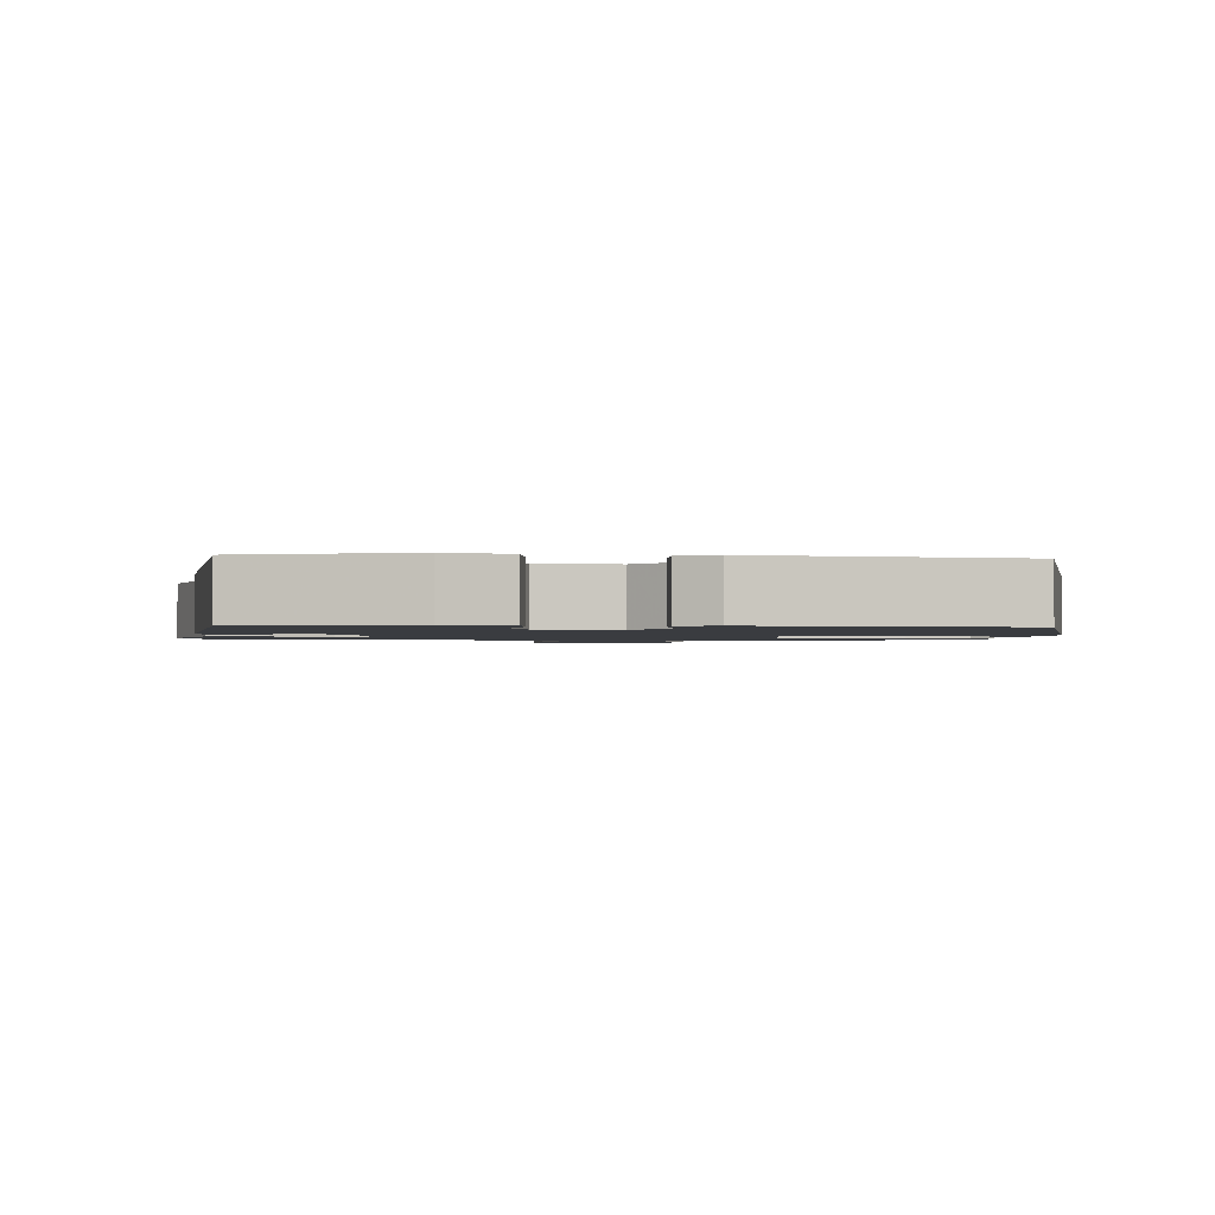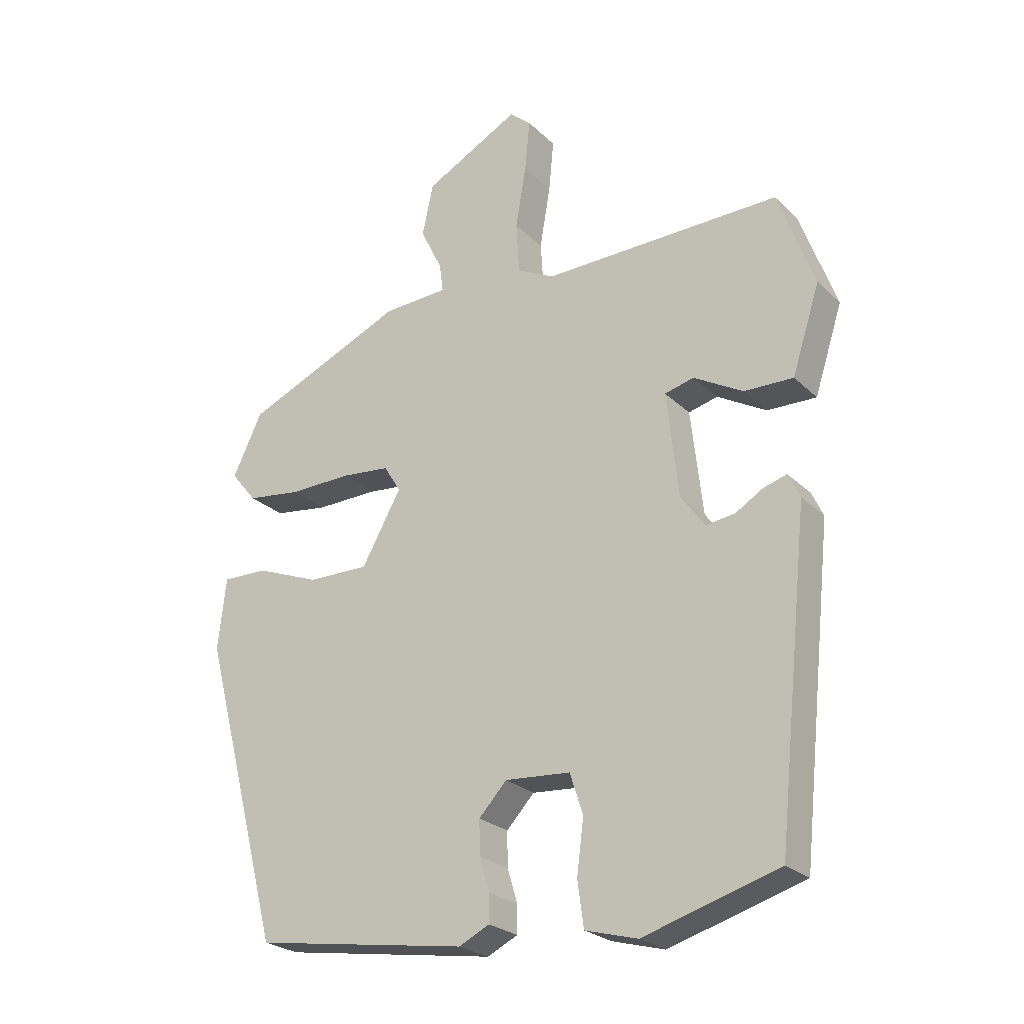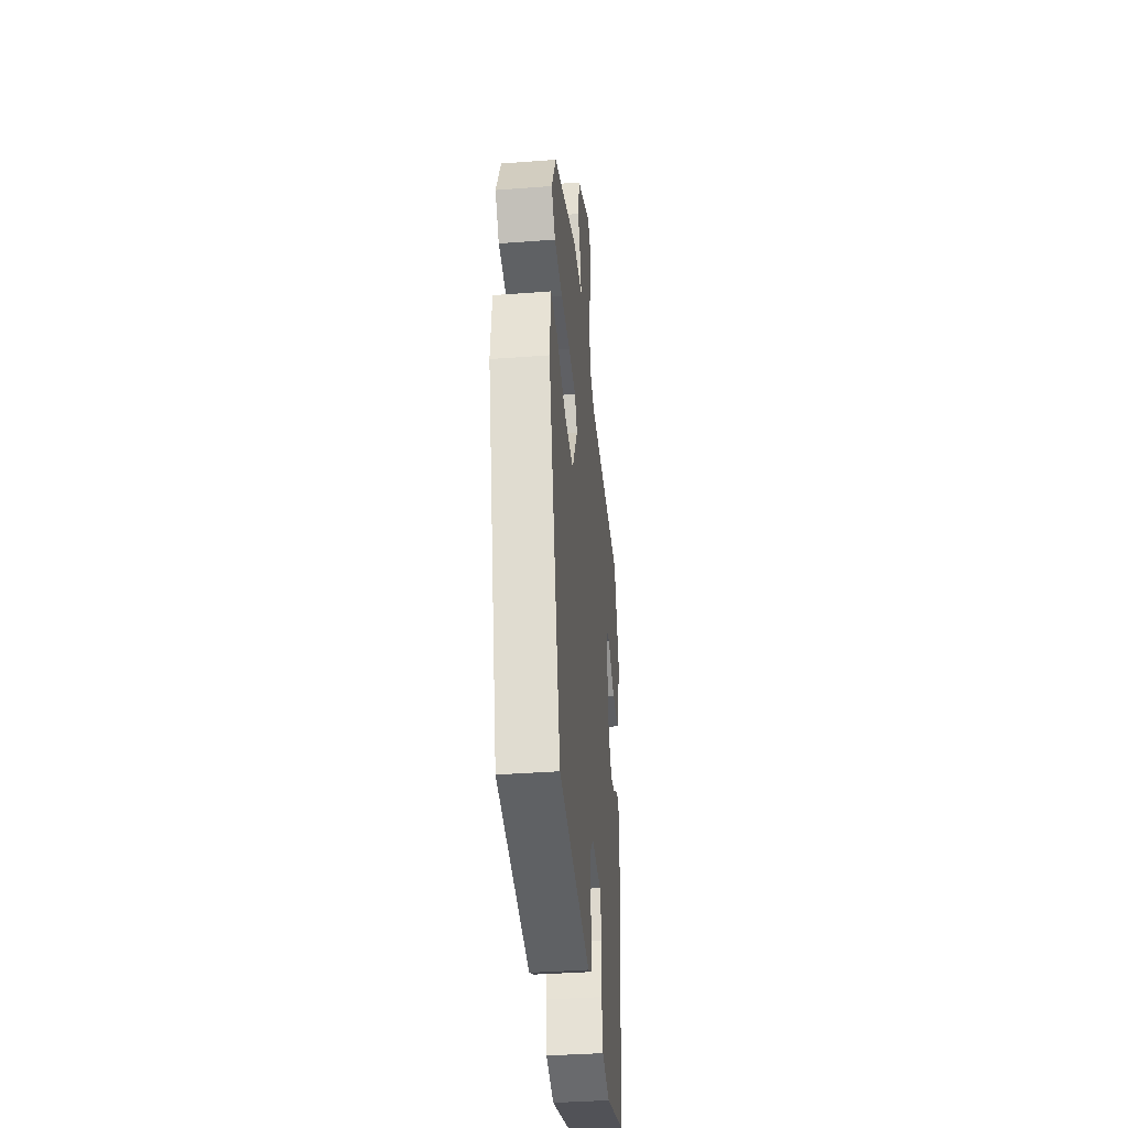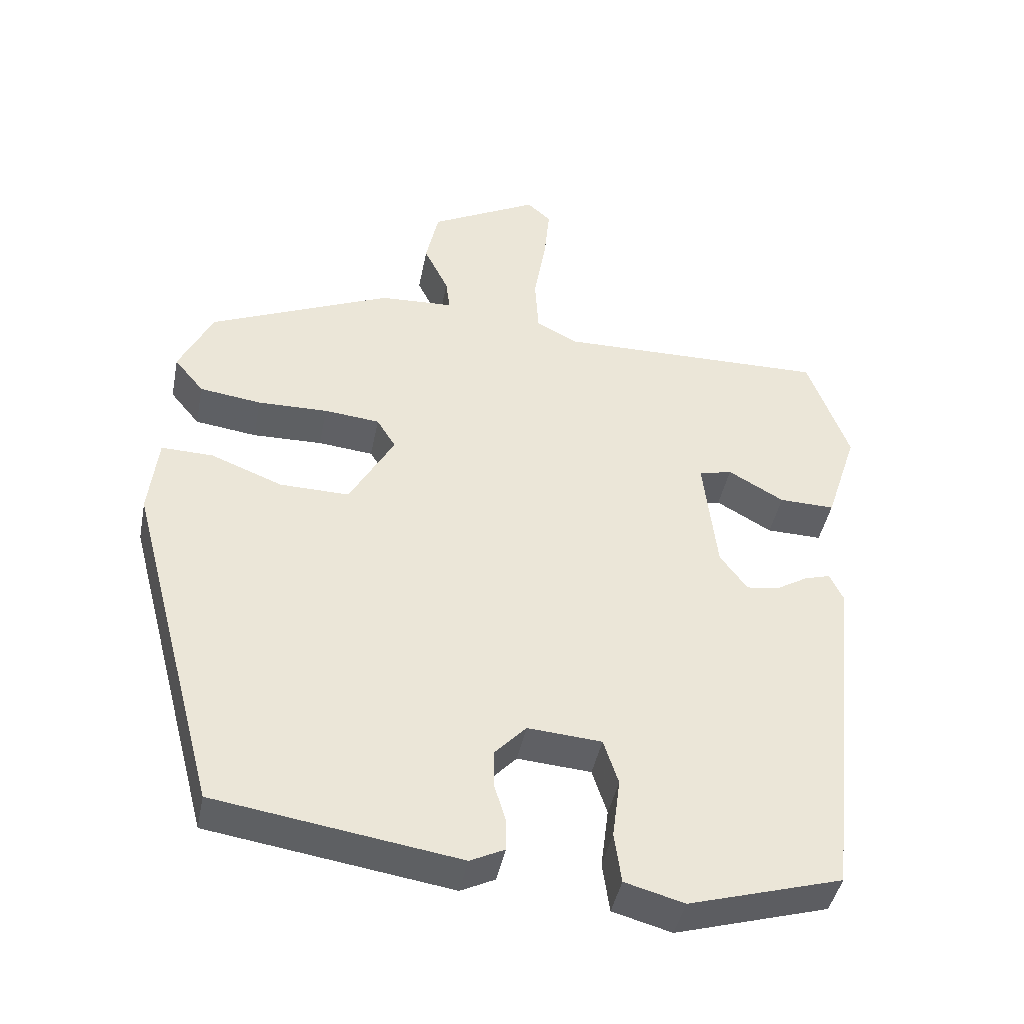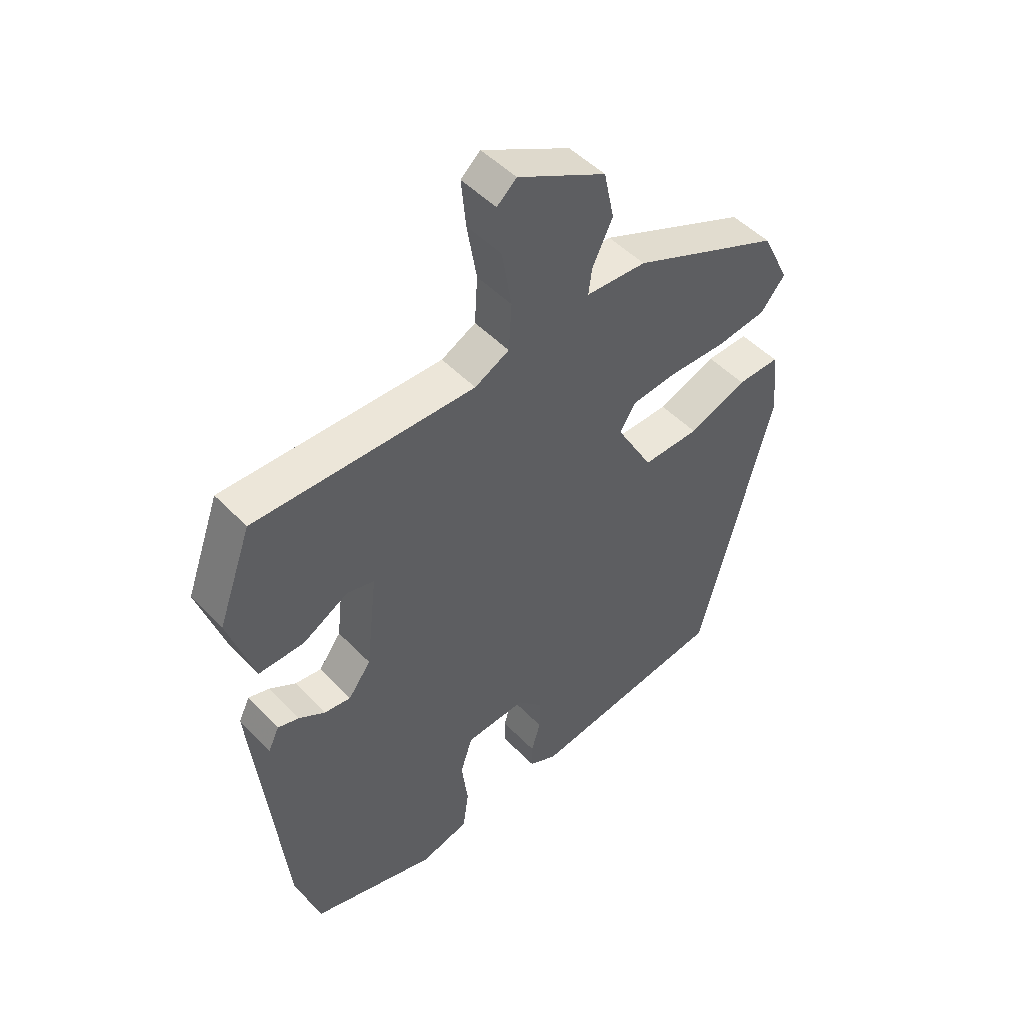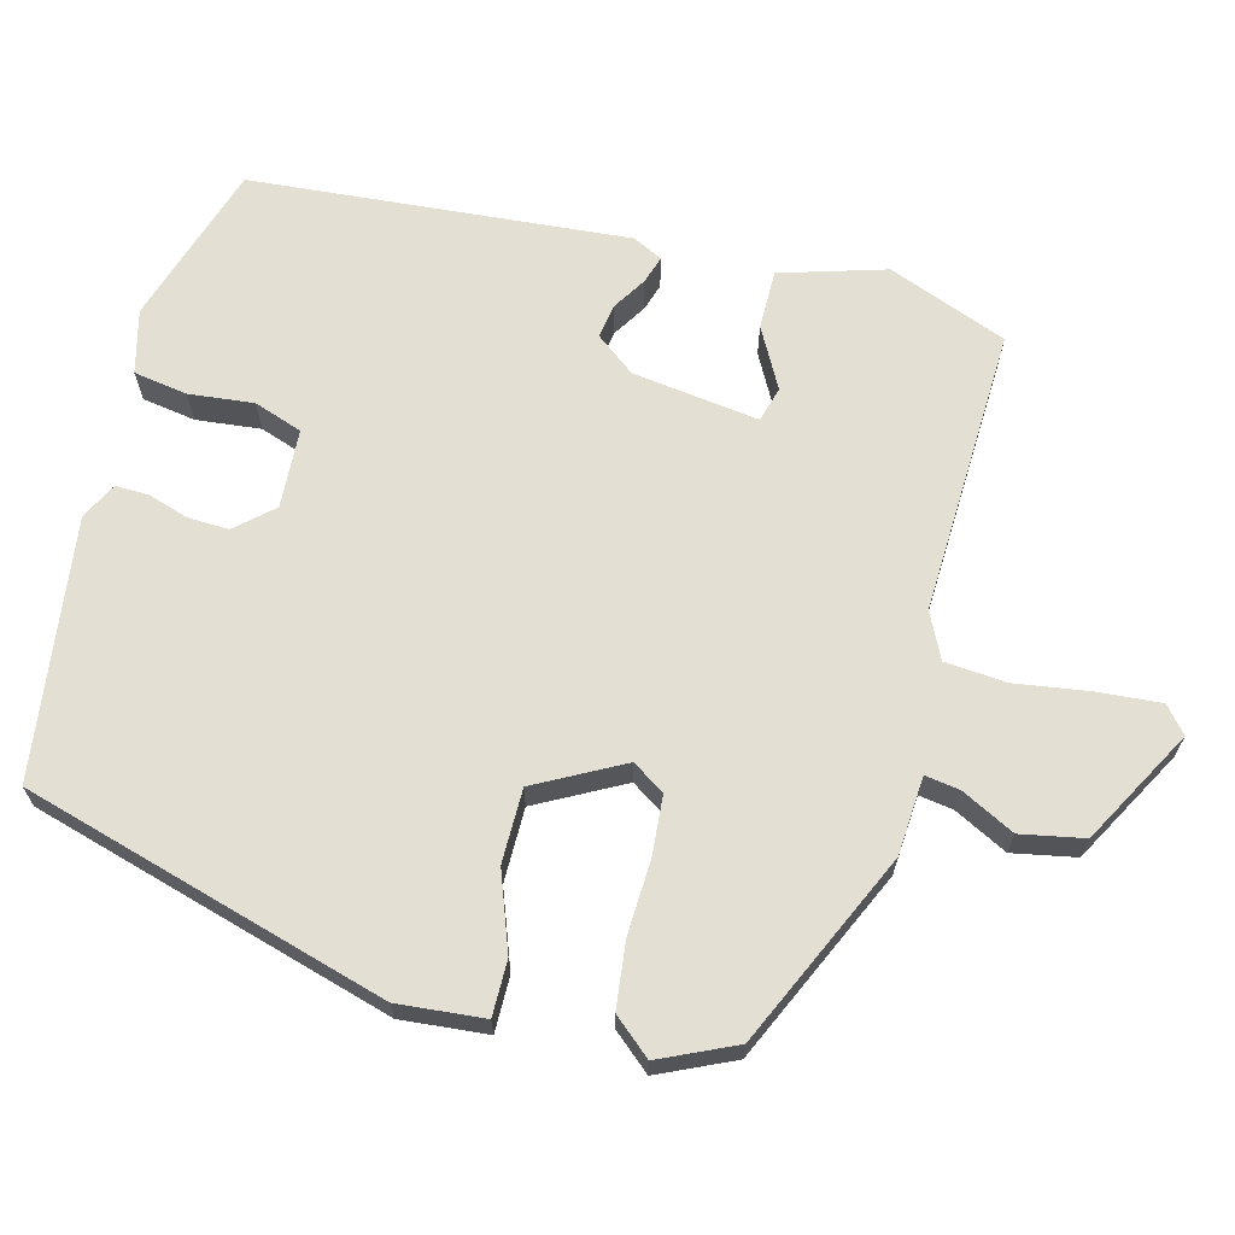
<metadata>
{"format":"obj","ext":"obj","renderer":"f3d","projection":"perspective","resolution":1024,"background":"white","views":[{"elev":-1.5,"azim":175.5,"up":"+Y"},{"elev":-24.8,"azim":33.7,"up":"+Z"},{"elev":-37.9,"azim":-84.5,"up":"+Z"},{"elev":-43.1,"azim":-11.0,"up":"+Z"},{"elev":48.8,"azim":138.7,"up":"+Z"},{"elev":66.9,"azim":-74.1,"up":"+Y"}]}
</metadata>
<code>
v 0.431 0.07 -0.485
v 0.214 0.07 -0.549
v 0.13 0.07 -0.526
v 0.12 0.07 -0.454
v 0.131 0.07 -0.368
v 0.11 0.07 -0.303
v 0.005 0.07 -0.295
v -0.04 0.07 -0.343
v -0.039 0.07 -0.398
v -0.023 0.07 -0.452
v -0.023 0.07 -0.496
v -0.072 0.07 -0.52
v -0.417 0.07 -0.467
v -0.546 0.07 0.022
v -0.533 0.07 0.137
v -0.459 0.07 0.135
v -0.357 0.07 0.095
v -0.258 0.07 0.093
v -0.194 0.07 0.207
v -0.221 0.07 0.251
v -0.3 0.07 0.259
v -0.4 0.07 0.257
v -0.488 0.07 0.269
v -0.53 0.07 0.32
v -0.482 0.07 0.419
v -0.222 0.07 0.531
v -0.117 0.07 0.536
v -0.123 0.07 0.582
v -0.158 0.07 0.654
v -0.14 0.07 0.738
v 0.014 0.07 0.819
v 0.048 0.07 0.789
v 0.04 0.07 0.706
v 0.023 0.07 0.606
v 0.028 0.07 0.524
v 0.088 0.07 0.493
v 0.471 0.07 0.499
v 0.529 0.07 0.339
v 0.484 0.07 0.2
v 0.405 0.07 0.202
v 0.326 0.07 0.247
v 0.279 0.07 0.235
v 0.298 0.07 0.066
v 0.337 0.07 0.013
v 0.383 0.07 0.019
v 0.428 0.07 0.046
v 0.465 0.07 0.057
v 0.484 0.07 0.017
v 0.431 0 -0.485
v 0.214 0 -0.549
v 0.13 0 -0.526
v 0.12 0 -0.454
v 0.131 0 -0.368
v 0.11 0 -0.303
v 0.005 0 -0.295
v -0.04 0 -0.343
v -0.039 0 -0.398
v -0.023 0 -0.452
v -0.023 0 -0.496
v -0.072 0 -0.52
v -0.417 0 -0.467
v -0.546 0 0.022
v -0.533 0 0.137
v -0.459 0 0.135
v -0.357 0 0.095
v -0.258 0 0.093
v -0.194 0 0.207
v -0.221 0 0.251
v -0.3 0 0.259
v -0.4 0 0.257
v -0.488 0 0.269
v -0.53 0 0.32
v -0.482 0 0.419
v -0.222 0 0.531
v -0.117 0 0.536
v -0.123 0 0.582
v -0.158 0 0.654
v -0.14 0 0.738
v 0.014 0 0.819
v 0.048 0 0.789
v 0.04 0 0.706
v 0.023 0 0.606
v 0.028 0 0.524
v 0.088 0 0.493
v 0.471 0 0.499
v 0.529 0 0.339
v 0.484 0 0.2
v 0.405 0 0.202
v 0.326 0 0.247
v 0.279 0 0.235
v 0.298 0 0.066
v 0.337 0 0.013
v 0.383 0 0.019
v 0.428 0 0.046
v 0.465 0 0.057
v 0.484 0 0.017
f 45 46 47 48
f 44 45 48 1
f 43 44 1 2
f 42 43 2 3
f 38 39 40 41
f 36 37 38 41
f 35 36 41 42
f 31 32 33 34
f 29 30 31 34
f 28 29 34 35
f 27 28 35 42
f 21 22 23 24
f 20 21 24 25
f 14 15 16 17
f 14 17 18
f 13 14 18
f 12 13 18 19
f 9 10 11 12
f 8 9 12 19
f 42 3 4 5
f 42 5 6
f 27 42 6 7
f 20 25 26 27
f 19 20 27
f 7 8 19 27
f 96 95 94 93
f 49 96 93 92
f 50 49 92 91
f 51 50 91 90
f 89 88 87 86
f 89 86 85 84
f 90 89 84 83
f 82 81 80 79
f 82 79 78 77
f 83 82 77 76
f 90 83 76 75
f 72 71 70 69
f 73 72 69 68
f 65 64 63 62
f 66 65 62
f 66 62 61
f 67 66 61 60
f 60 59 58 57
f 67 60 57 56
f 53 52 51 90
f 54 53 90
f 55 54 90 75
f 75 74 73 68
f 75 68 67
f 75 67 56 55
f 1 49 50 2
f 2 50 51 3
f 3 51 52 4
f 4 52 53 5
f 5 53 54 6
f 6 54 55 7
f 7 55 56 8
f 8 56 57 9
f 9 57 58 10
f 10 58 59 11
f 11 59 60 12
f 12 60 61 13
f 13 61 62 14
f 14 62 63 15
f 15 63 64 16
f 16 64 65 17
f 17 65 66 18
f 18 66 67 19
f 19 67 68 20
f 20 68 69 21
f 21 69 70 22
f 22 70 71 23
f 23 71 72 24
f 24 72 73 25
f 25 73 74 26
f 26 74 75 27
f 27 75 76 28
f 28 76 77 29
f 29 77 78 30
f 30 78 79 31
f 31 79 80 32
f 32 80 81 33
f 33 81 82 34
f 34 82 83 35
f 35 83 84 36
f 36 84 85 37
f 37 85 86 38
f 38 86 87 39
f 39 87 88 40
f 40 88 89 41
f 41 89 90 42
f 42 90 91 43
f 43 91 92 44
f 44 92 93 45
f 45 93 94 46
f 46 94 95 47
f 47 95 96 48
f 48 96 49 1

</code>
